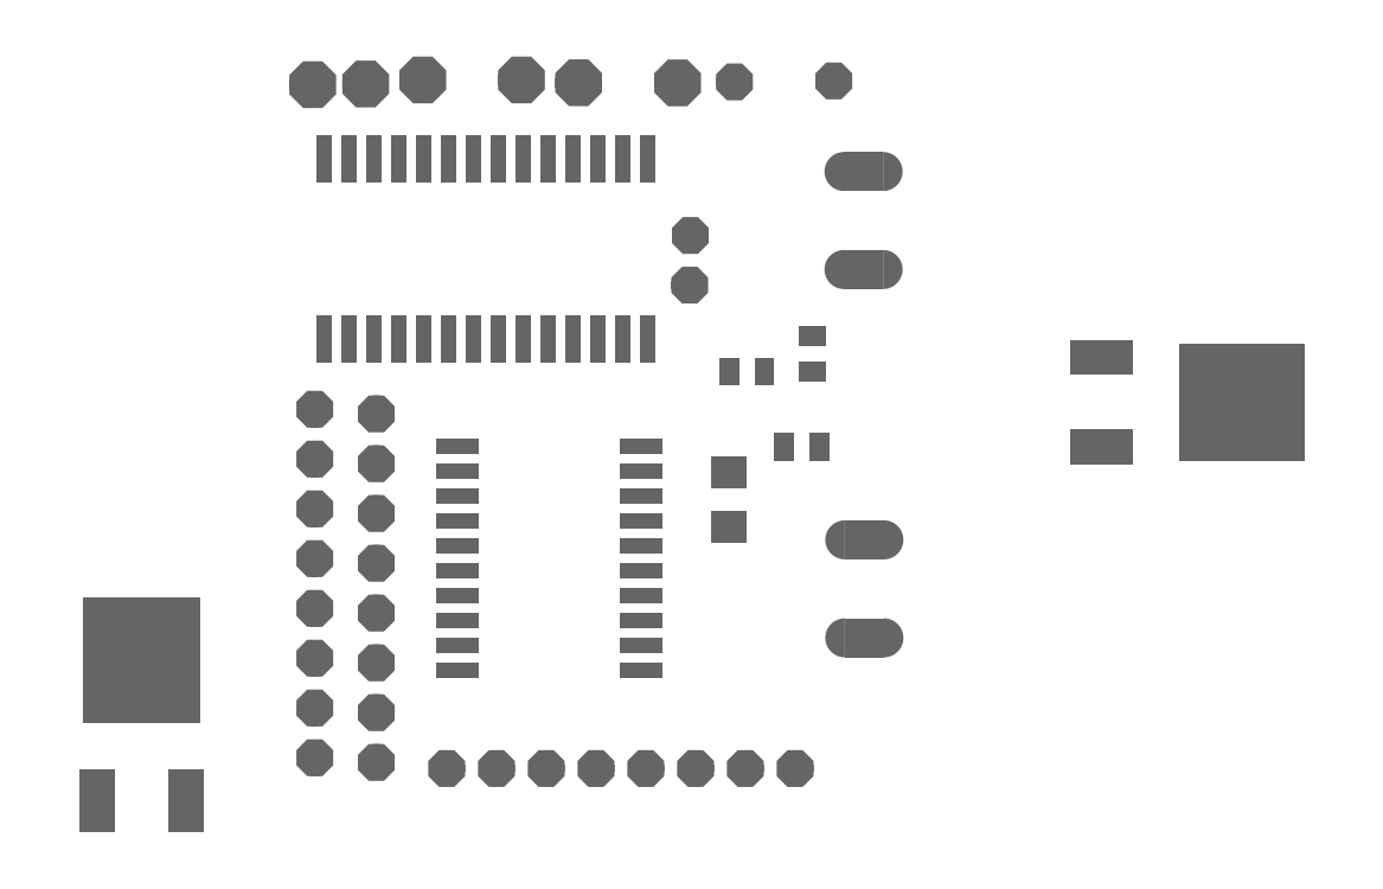
<metadata>
{"format":"dxf","ext":"dxf","renderer":"ezdxf+matplotlib","layout":"modelspace","background":"white","min_lineweight":24,"dpi":150}
</metadata>
<code>
0
SECTION
2
ENTITIES
0
INSERT
8
29
2
OCTAGONP
10
20.65
20
28.64
30
0
41
1.524
42
1.524
43
1
50
270
0
INSERT
8
29
2
OCTAGONP
10
20.65
20
26.1
30
0
41
1.524
42
1.524
43
1
50
270
0
INSERT
8
29
2
OCTAGONP
10
1.616
20
36.34
30
0
41
1.524
42
1.524
43
1
50
0
0
INSERT
8
29
2
OCTAGONP
10
4.156
20
36.34
30
0
41
1.524
42
1.524
43
1
50
0
0
INSERT
8
29
2
OCTAGONP
10
22.9
20
36.56
30
0
41
1.524
42
1.524
43
1
50
0
0
INSERT
8
29
2
OCTAGONP
10
27.98
20
36.56
30
0
41
1.524
42
1.524
43
1
50
0
0
INSERT
8
29
2
OCTAGONP
10
7.01
20
36.56
30
0
41
1.524
42
1.524
43
1
50
0
0
INSERT
8
29
2
OCTAGONP
10
12.09
20
36.56
30
0
41
1.524
42
1.524
43
1
50
0
0
INSERT
8
29
2
OCTAGONP
10
14.95
20
36.41
30
0
41
1.524
42
1.524
43
1
50
0
0
INSERT
8
29
2
OCTAGONP
10
20.03
20
36.41
30
0
41
1.524
42
1.524
43
1
50
0
0
INSERT
8
29
2
RECT
10
22.62
20
16.55
30
0
41
1.803
42
1.603
43
1
50
180
0
INSERT
8
29
2
RECT
10
22.62
20
13.75
30
0
41
1.803
42
1.603
43
1
50
180
0
INSERT
8
29
2
RECT
10
27.26
20
17.84
30
0
41
1.003
42
1.403
43
1
50
180
0
INSERT
8
29
2
RECT
10
25.46
20
17.84
30
0
41
1.003
42
1.403
43
1
50
180
0
INSERT
8
29
2
RECT
10
-9.618
20
-0.2281
30
0
41
1.803
42
3.203
43
1
50
0
0
INSERT
8
29
2
RECT
10
-5.058
20
-0.2281
30
0
41
1.803
42
3.203
43
1
50
0
0
INSERT
8
29
2
RECT
10
-7.338
20
6.952
30
0
41
6.003
42
6.403
43
1
50
0
0
INSERT
8
29
2
RECT
10
41.64
20
22.41
30
0
41
1.803
42
3.203
43
1
50
270
0
INSERT
8
29
2
RECT
10
41.64
20
17.85
30
0
41
1.803
42
3.203
43
1
50
270
0
INSERT
8
29
2
RECT
10
48.82
20
20.13
30
0
41
6.003
42
6.403
43
1
50
270
0
INSERT
8
29
2
RECT
10
26.91
20
23.49
30
0
41
1.003
42
1.403
43
1
50
270
0
INSERT
8
29
2
RECT
10
26.91
20
21.69
30
0
41
1.003
42
1.403
43
1
50
270
0
INSERT
8
29
2
RECT
10
24.45
20
21.69
30
0
41
1.003
42
1.403
43
1
50
180
0
INSERT
8
29
2
RECT
10
22.65
20
21.69
30
0
41
1.003
42
1.403
43
1
50
180
0
INSERT
8
29
2
OCTAGONP
10
1.51
20
1.98
30
0
41
1.88
42
1.88
43
1
50
90
0
INSERT
8
29
2
OCTAGONP
10
1.51
20
4.52
30
0
41
1.88
42
1.88
43
1
50
90
0
INSERT
8
29
2
OCTAGONP
10
1.51
20
7.06
30
0
41
1.88
42
1.88
43
1
50
90
0
INSERT
8
29
2
OCTAGONP
10
1.51
20
9.6
30
0
41
1.88
42
1.88
43
1
50
90
0
INSERT
8
29
2
OCTAGONP
10
1.51
20
12.14
30
0
41
1.88
42
1.88
43
1
50
90
0
INSERT
8
29
2
OCTAGONP
10
1.51
20
14.68
30
0
41
1.88
42
1.88
43
1
50
90
0
INSERT
8
29
2
OCTAGONP
10
1.51
20
17.22
30
0
41
1.88
42
1.88
43
1
50
90
0
INSERT
8
29
2
OCTAGONP
10
1.51
20
19.76
30
0
41
1.88
42
1.88
43
1
50
90
0
INSERT
8
29
2
OCTAGONP
10
26.02
20
1.43
30
0
41
1.88
42
1.88
43
1
50
180
0
INSERT
8
29
2
OCTAGONP
10
23.48
20
1.43
30
0
41
1.88
42
1.88
43
1
50
180
0
INSERT
8
29
2
OCTAGONP
10
20.94
20
1.43
30
0
41
1.88
42
1.88
43
1
50
180
0
INSERT
8
29
2
OCTAGONP
10
18.4
20
1.43
30
0
41
1.88
42
1.88
43
1
50
180
0
INSERT
8
29
2
OCTAGONP
10
15.86
20
1.43
30
0
41
1.88
42
1.88
43
1
50
180
0
INSERT
8
29
2
OCTAGONP
10
13.32
20
1.43
30
0
41
1.88
42
1.88
43
1
50
180
0
INSERT
8
29
2
OCTAGONP
10
10.78
20
1.43
30
0
41
1.88
42
1.88
43
1
50
180
0
INSERT
8
29
2
OCTAGONP
10
8.24
20
1.43
30
0
41
1.88
42
1.88
43
1
50
180
0
INSERT
8
29
2
RECT
10
1.985
20
23.34
30
0
41
0.8032
42
2.403
43
1
50
0
0
INSERT
8
29
2
RECT
10
3.255
20
23.34
30
0
41
0.8032
42
2.403
43
1
50
0
0
INSERT
8
29
2
RECT
10
4.525
20
23.34
30
0
41
0.8032
42
2.403
43
1
50
0
0
INSERT
8
29
2
RECT
10
5.795
20
23.34
30
0
41
0.8032
42
2.403
43
1
50
0
0
INSERT
8
29
2
RECT
10
7.065
20
23.34
30
0
41
0.8032
42
2.403
43
1
50
0
0
INSERT
8
29
2
RECT
10
8.335
20
23.34
30
0
41
0.8032
42
2.403
43
1
50
0
0
INSERT
8
29
2
RECT
10
9.605
20
23.34
30
0
41
0.8032
42
2.403
43
1
50
0
0
INSERT
8
29
2
RECT
10
10.88
20
23.34
30
0
41
0.8032
42
2.403
43
1
50
0
0
INSERT
8
29
2
RECT
10
12.14
20
23.34
30
0
41
0.8032
42
2.403
43
1
50
0
0
INSERT
8
29
2
RECT
10
13.41
20
23.34
30
0
41
0.8032
42
2.403
43
1
50
0
0
INSERT
8
29
2
RECT
10
14.69
20
23.34
30
0
41
0.8032
42
2.403
43
1
50
0
0
INSERT
8
29
2
RECT
10
15.96
20
23.34
30
0
41
0.8032
42
2.403
43
1
50
0
0
INSERT
8
29
2
RECT
10
17.23
20
23.34
30
0
41
0.8032
42
2.403
43
1
50
0
0
INSERT
8
29
2
RECT
10
18.5
20
23.34
30
0
41
0.8032
42
2.403
43
1
50
0
0
INSERT
8
29
2
RECT
10
18.5
20
32.54
30
0
41
0.8032
42
2.403
43
1
50
0
0
INSERT
8
29
2
RECT
10
17.23
20
32.54
30
0
41
0.8032
42
2.403
43
1
50
0
0
INSERT
8
29
2
RECT
10
15.96
20
32.54
30
0
41
0.8032
42
2.403
43
1
50
0
0
INSERT
8
29
2
RECT
10
14.69
20
32.54
30
0
41
0.8032
42
2.403
43
1
50
0
0
INSERT
8
29
2
RECT
10
13.41
20
32.54
30
0
41
0.8032
42
2.403
43
1
50
0
0
INSERT
8
29
2
RECT
10
12.14
20
32.54
30
0
41
0.8032
42
2.403
43
1
50
0
0
INSERT
8
29
2
RECT
10
10.88
20
32.54
30
0
41
0.8032
42
2.403
43
1
50
0
0
INSERT
8
29
2
RECT
10
9.605
20
32.54
30
0
41
0.8032
42
2.403
43
1
50
0
0
INSERT
8
29
2
RECT
10
8.335
20
32.54
30
0
41
0.8032
42
2.403
43
1
50
0
0
INSERT
8
29
2
RECT
10
7.065
20
32.54
30
0
41
0.8032
42
2.403
43
1
50
0
0
INSERT
8
29
2
RECT
10
5.795
20
32.54
30
0
41
0.8032
42
2.403
43
1
50
0
0
INSERT
8
29
2
RECT
10
4.525
20
32.54
30
0
41
0.8032
42
2.403
43
1
50
0
0
INSERT
8
29
2
RECT
10
3.255
20
32.54
30
0
41
0.8032
42
2.403
43
1
50
0
0
INSERT
8
29
2
RECT
10
1.985
20
32.54
30
0
41
0.8032
42
2.403
43
1
50
0
0
INSERT
8
29
2
OCTAGONP
10
4.65
20
19.52
30
0
41
1.88
42
1.88
43
1
50
270
0
INSERT
8
29
2
OCTAGONP
10
4.65
20
16.98
30
0
41
1.88
42
1.88
43
1
50
270
0
INSERT
8
29
2
OCTAGONP
10
4.65
20
14.44
30
0
41
1.88
42
1.88
43
1
50
270
0
INSERT
8
29
2
OCTAGONP
10
4.65
20
11.9
30
0
41
1.88
42
1.88
43
1
50
270
0
INSERT
8
29
2
OCTAGONP
10
4.65
20
9.36
30
0
41
1.88
42
1.88
43
1
50
270
0
INSERT
8
29
2
OCTAGONP
10
4.65
20
6.82
30
0
41
1.88
42
1.88
43
1
50
270
0
INSERT
8
29
2
OCTAGONP
10
4.65
20
4.28
30
0
41
1.88
42
1.88
43
1
50
270
0
INSERT
8
29
2
OCTAGONP
10
4.65
20
1.74
30
0
41
1.88
42
1.88
43
1
50
270
0
INSERT
8
29
2
RECT
10
8.781
20
17.88
30
0
41
2.184
42
0.762
43
1
50
0
0
INSERT
8
29
2
RECT
10
8.781
20
16.61
30
0
41
2.184
42
0.762
43
1
50
0
0
INSERT
8
29
2
RECT
10
8.781
20
15.34
30
0
41
2.184
42
0.762
43
1
50
0
0
INSERT
8
29
2
RECT
10
8.781
20
14.06
30
0
41
2.184
42
0.762
43
1
50
0
0
INSERT
8
29
2
RECT
10
8.781
20
12.79
30
0
41
2.184
42
0.762
43
1
50
0
0
INSERT
8
29
2
RECT
10
8.781
20
11.53
30
0
41
2.184
42
0.762
43
1
50
0
0
INSERT
8
29
2
RECT
10
8.781
20
10.26
30
0
41
2.184
42
0.762
43
1
50
0
0
INSERT
8
29
2
RECT
10
8.781
20
8.985
30
0
41
2.184
42
0.762
43
1
50
0
0
INSERT
8
29
2
RECT
10
8.781
20
7.715
30
0
41
2.184
42
0.762
43
1
50
0
0
INSERT
8
29
2
RECT
10
8.781
20
6.445
30
0
41
2.184
42
0.762
43
1
50
0
0
INSERT
8
29
2
RECT
10
18.18
20
6.445
30
0
41
2.184
42
0.762
43
1
50
0
0
INSERT
8
29
2
RECT
10
18.18
20
7.715
30
0
41
2.184
42
0.762
43
1
50
0
0
INSERT
8
29
2
RECT
10
18.18
20
8.985
30
0
41
2.184
42
0.762
43
1
50
0
0
INSERT
8
29
2
RECT
10
18.18
20
10.26
30
0
41
2.184
42
0.762
43
1
50
0
0
INSERT
8
29
2
RECT
10
18.18
20
11.53
30
0
41
2.184
42
0.762
43
1
50
0
0
INSERT
8
29
2
RECT
10
18.18
20
12.79
30
0
41
2.184
42
0.762
43
1
50
0
0
INSERT
8
29
2
RECT
10
18.18
20
14.06
30
0
41
2.184
42
0.762
43
1
50
0
0
INSERT
8
29
2
RECT
10
18.18
20
15.34
30
0
41
2.184
42
0.762
43
1
50
0
0
INSERT
8
29
2
RECT
10
18.18
20
16.61
30
0
41
2.184
42
0.762
43
1
50
0
0
INSERT
8
29
2
RECT
10
18.18
20
17.88
30
0
41
2.184
42
0.762
43
1
50
0
0
INSERT
8
29
2
LONGP100
10
29.51
20
26.89
30
0
41
1.994
42
1.994
43
1
50
180
0
INSERT
8
29
2
LONGP100
10
29.51
20
31.89
30
0
41
1.994
42
1.994
43
1
50
180
0
INSERT
8
29
2
LONGP100
10
29.55
20
8.098
30
0
41
1.994
42
1.994
43
1
50
180
0
INSERT
8
29
2
LONGP100
10
29.55
20
13.1
30
0
41
1.994
42
1.994
43
1
50
180
0
INSERT
8
29
2
OCTAGONV
10
1.406
20
36.32
30
0
41
2.388
42
2.388
43
1
50
0
0
INSERT
8
29
2
OCTAGONV
10
4.11
20
36.35
30
0
41
2.388
42
2.388
43
1
50
0
0
INSERT
8
29
2
OCTAGONV
10
7.022
20
36.56
30
0
41
2.388
42
2.388
43
1
50
0
0
INSERT
8
29
2
OCTAGONV
10
12.06
20
36.56
30
0
41
2.388
42
2.388
43
1
50
0
0
INSERT
8
29
2
OCTAGONV
10
14.97
20
36.42
30
0
41
2.388
42
2.388
43
1
50
0
0
INSERT
8
29
2
OCTAGONV
10
20.03
20
36.41
30
0
41
2.388
42
2.388
43
1
50
0
0
INSERT
8
29
2
OCTAGONV
10
22.93
20
36.46
30
0
41
1.88
42
1.88
43
1
50
0
0
INSERT
8
29
2
OCTAGONV
10
28
20
36.51
30
0
41
1.88
42
1.88
43
1
50
0
0
INSERT
8
29
2
OCTAGONV
10
20.68
20
28.63
30
0
41
1.88
42
1.88
43
1
50
0
0
INSERT
8
29
2
OCTAGONV
10
20.64
20
26.09
30
0
41
1.88
42
1.88
43
1
50
0
0
ENDSEC
0
EOF

</code>
